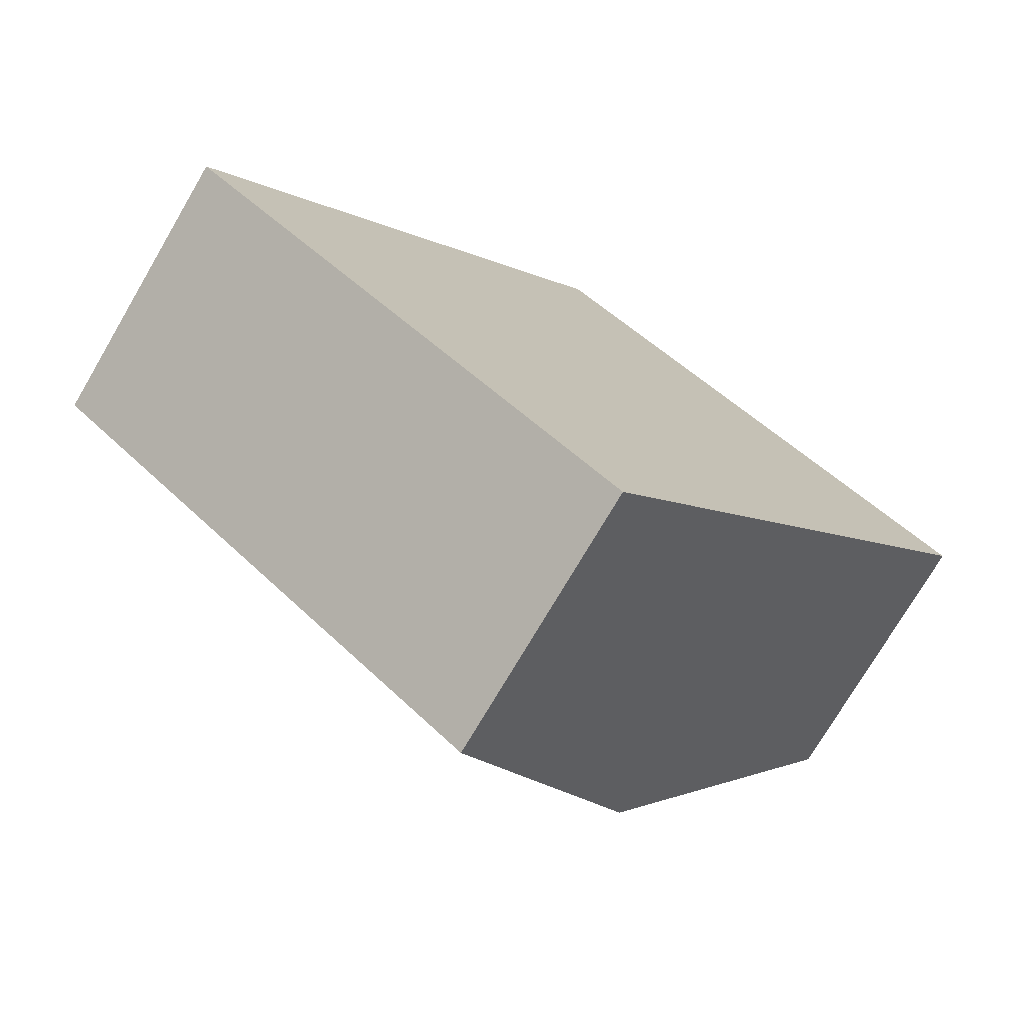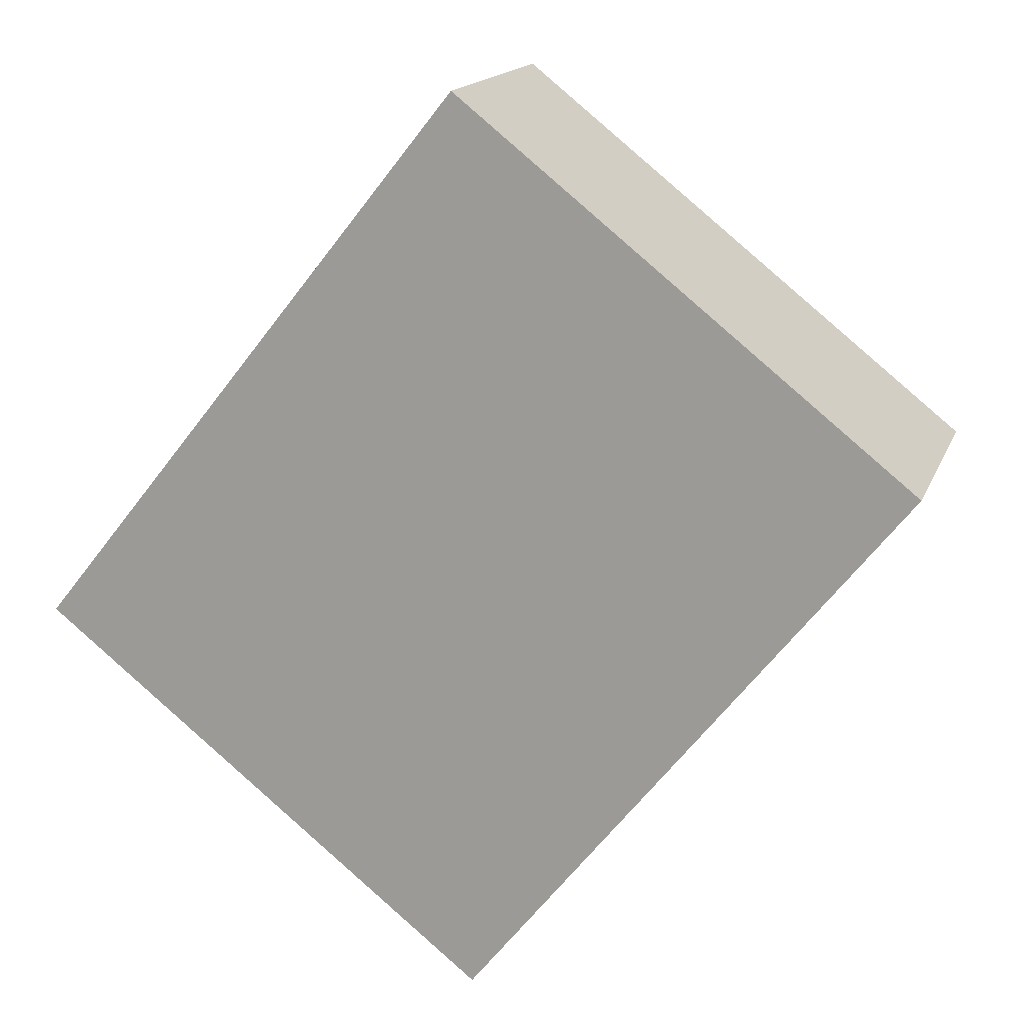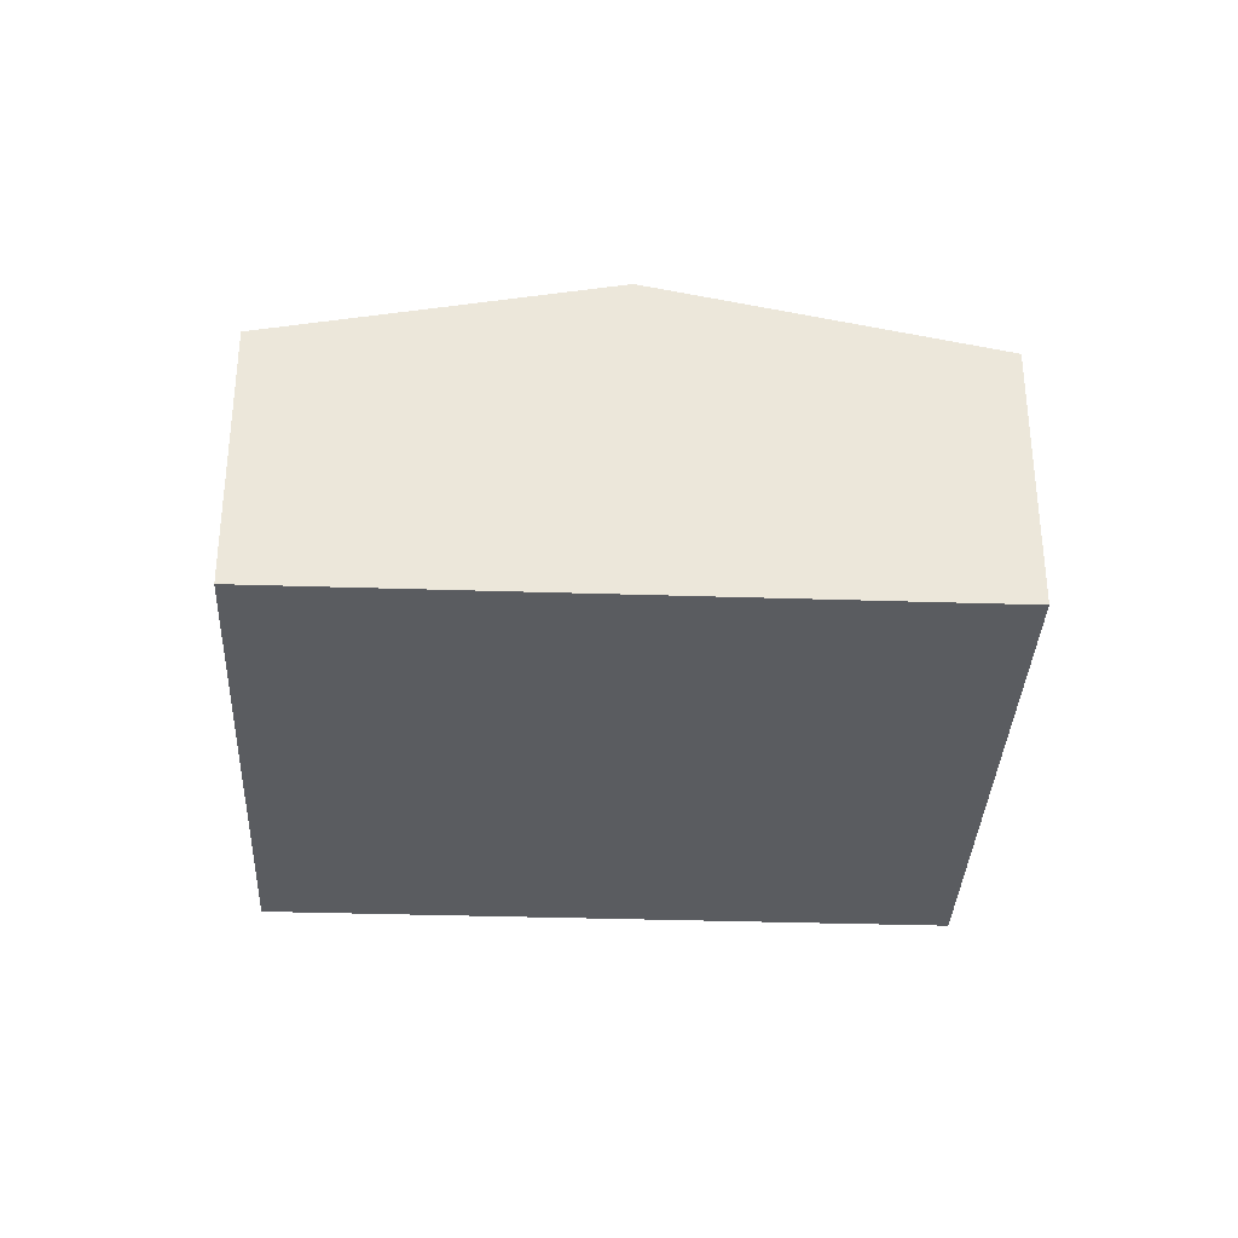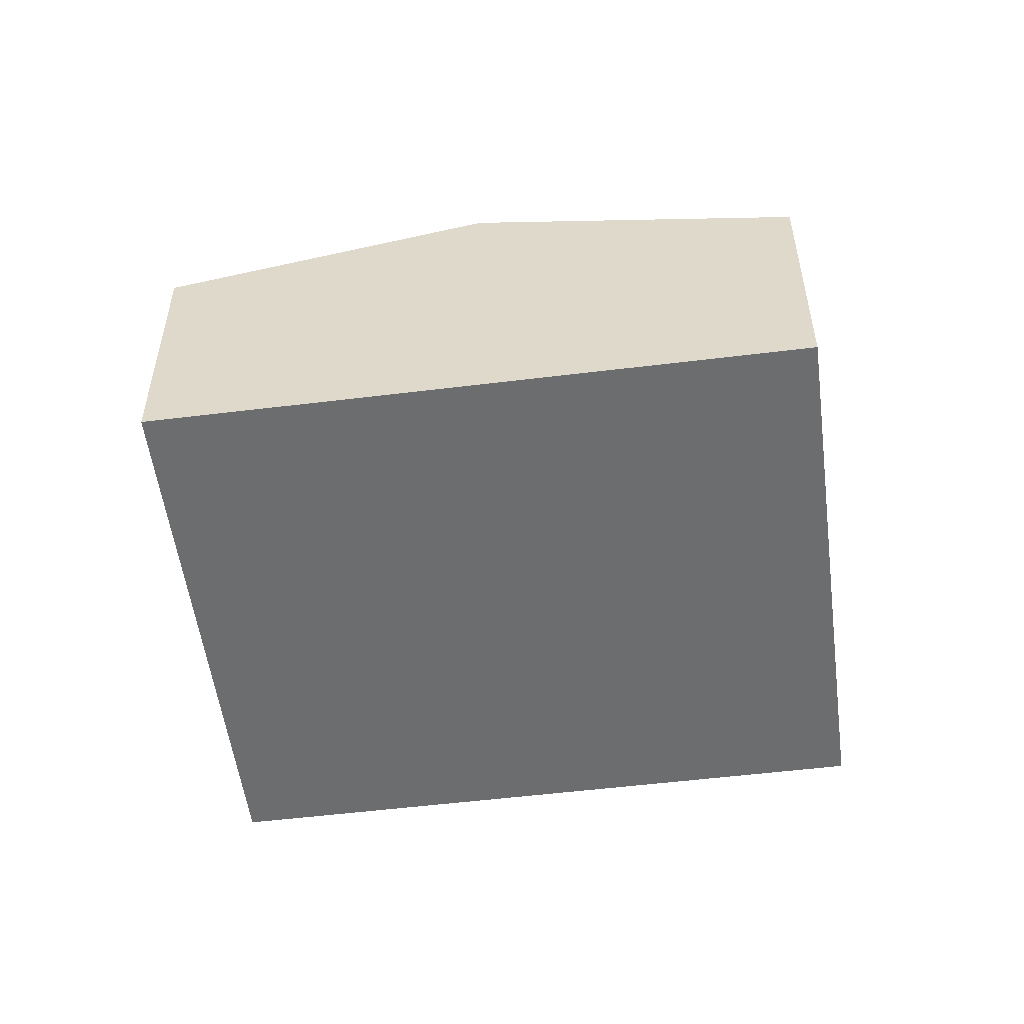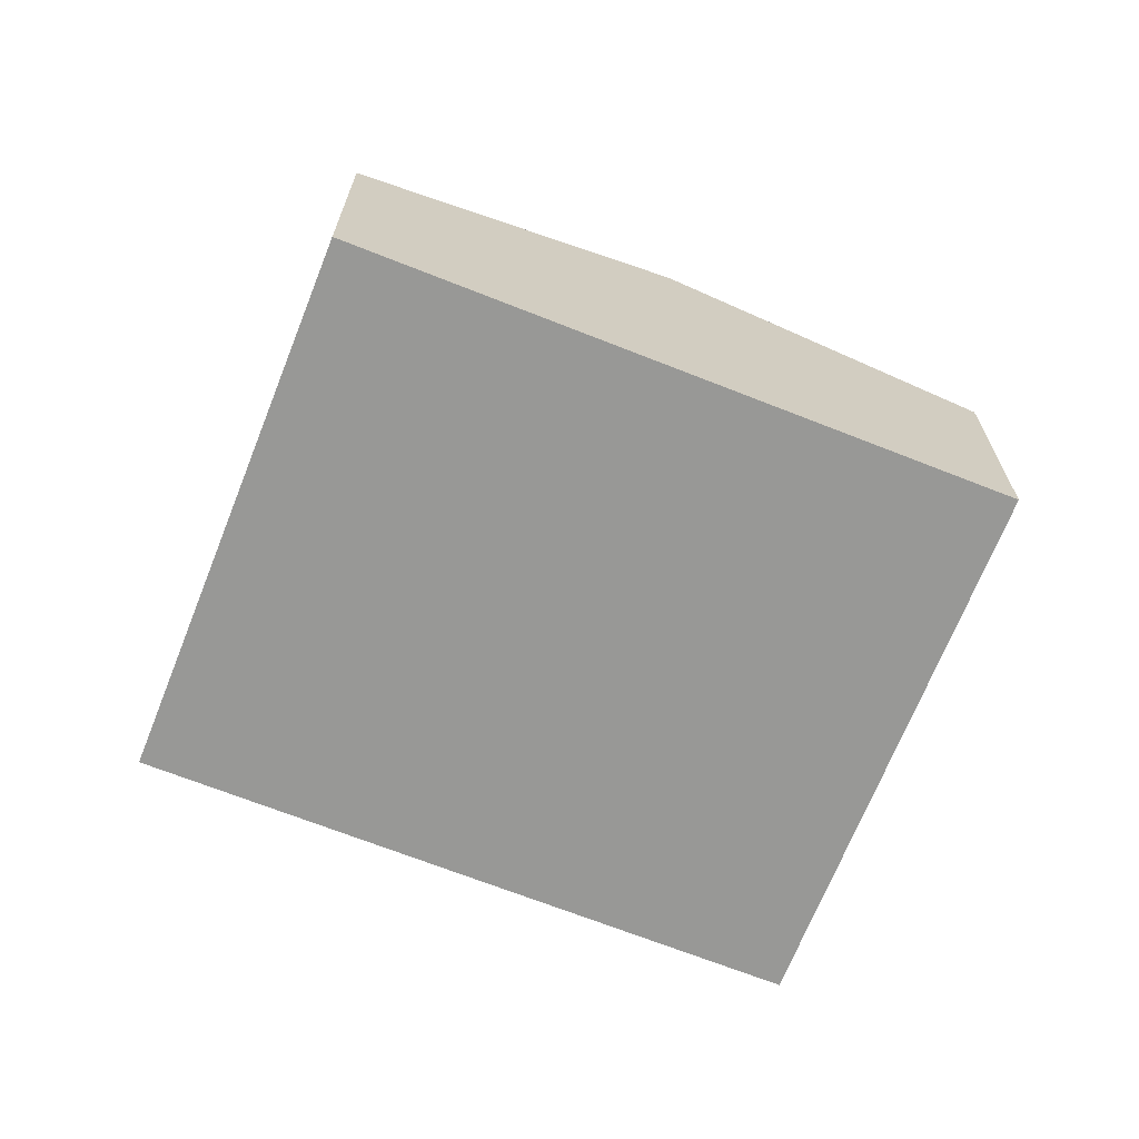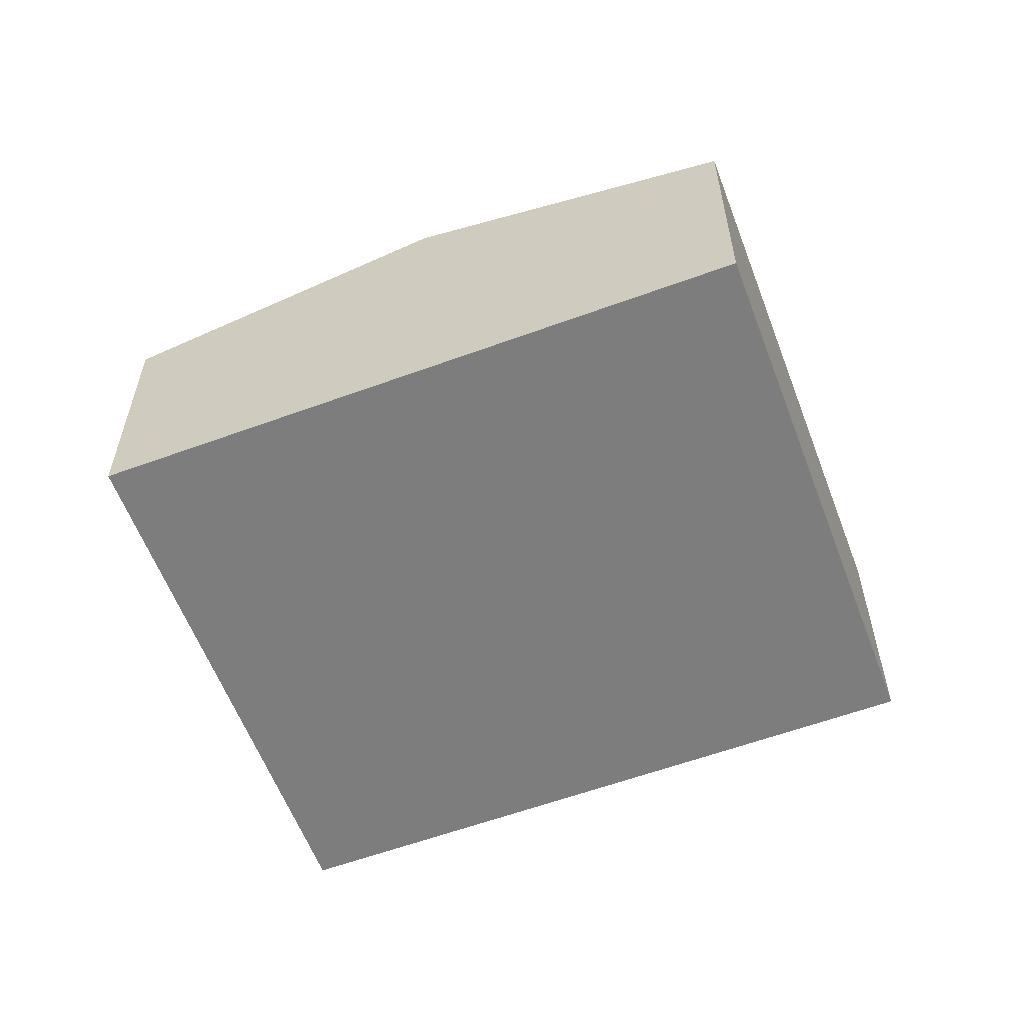
<metadata>
{"format":"obj","ext":"obj","renderer":"f3d","projection":"perspective","resolution":1024,"background":"white","views":[{"elev":-74.4,"azim":-30.4,"up":"+Z"},{"elev":15.9,"azim":16.5,"up":"+Z"},{"elev":-34.3,"azim":126.0,"up":"+Y"},{"elev":-53.9,"azim":136.0,"up":"+Y"},{"elev":-68.5,"azim":-73.1,"up":"+Y"},{"elev":-59.2,"azim":-30.8,"up":"+Y"}]}
</metadata>
<code>
v  9.578 2.963 2.021
v  2.35 3.716 2.952
v  4.7 2.963 5.905
v  7.228 3.716 -0.932
v  0 2.963 1.814e-16
v  4.878 2.963 -3.884
v  4.878 2.378e-16 -3.884
v  7.228 5.707e-17 -0.932
v  9.578 -1.238e-16 2.021
v  0 0 0
v  2.35 -1.808e-16 2.952
v  4.7 -3.616e-16 5.905
g defaultobject
f 1 2 3
f 2 1 4
f 5 4 6
f 4 5 2
f 4 7 6
f 7 4 8
f 8 4 1
f 8 1 9
f 7 5 6
f 5 7 10
f 10 2 5
f 2 10 11
f 2 11 3
f 3 11 12
f 12 1 3
f 1 12 9
f 8 10 7
f 10 8 9
f 10 9 11
f 11 9 12

</code>
